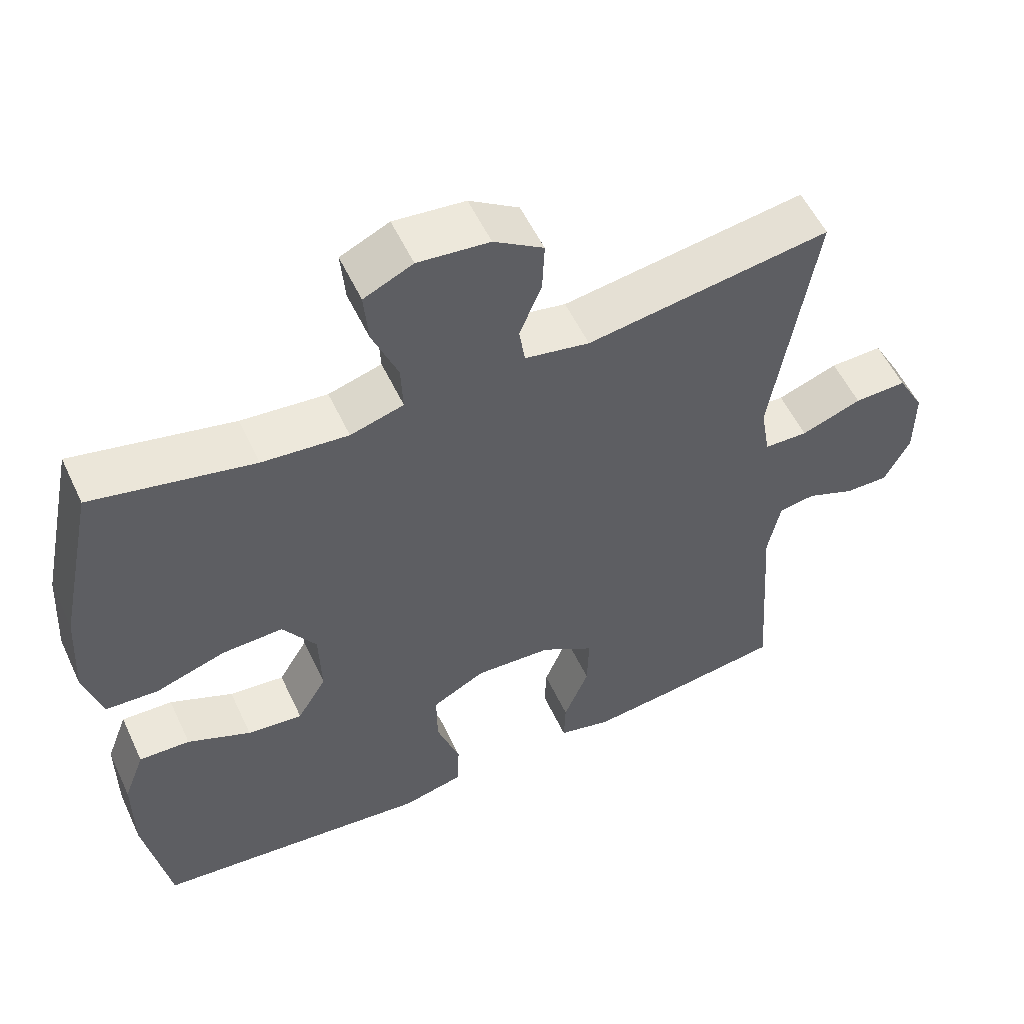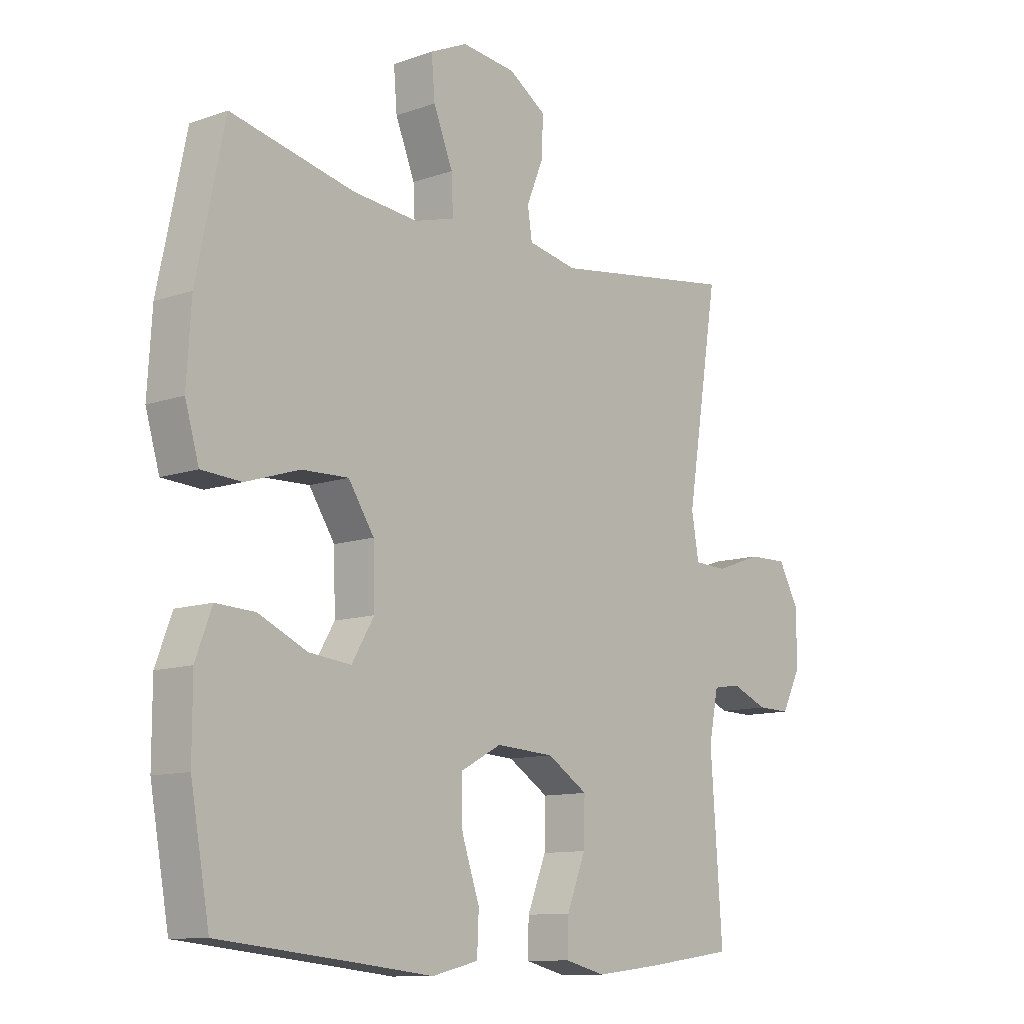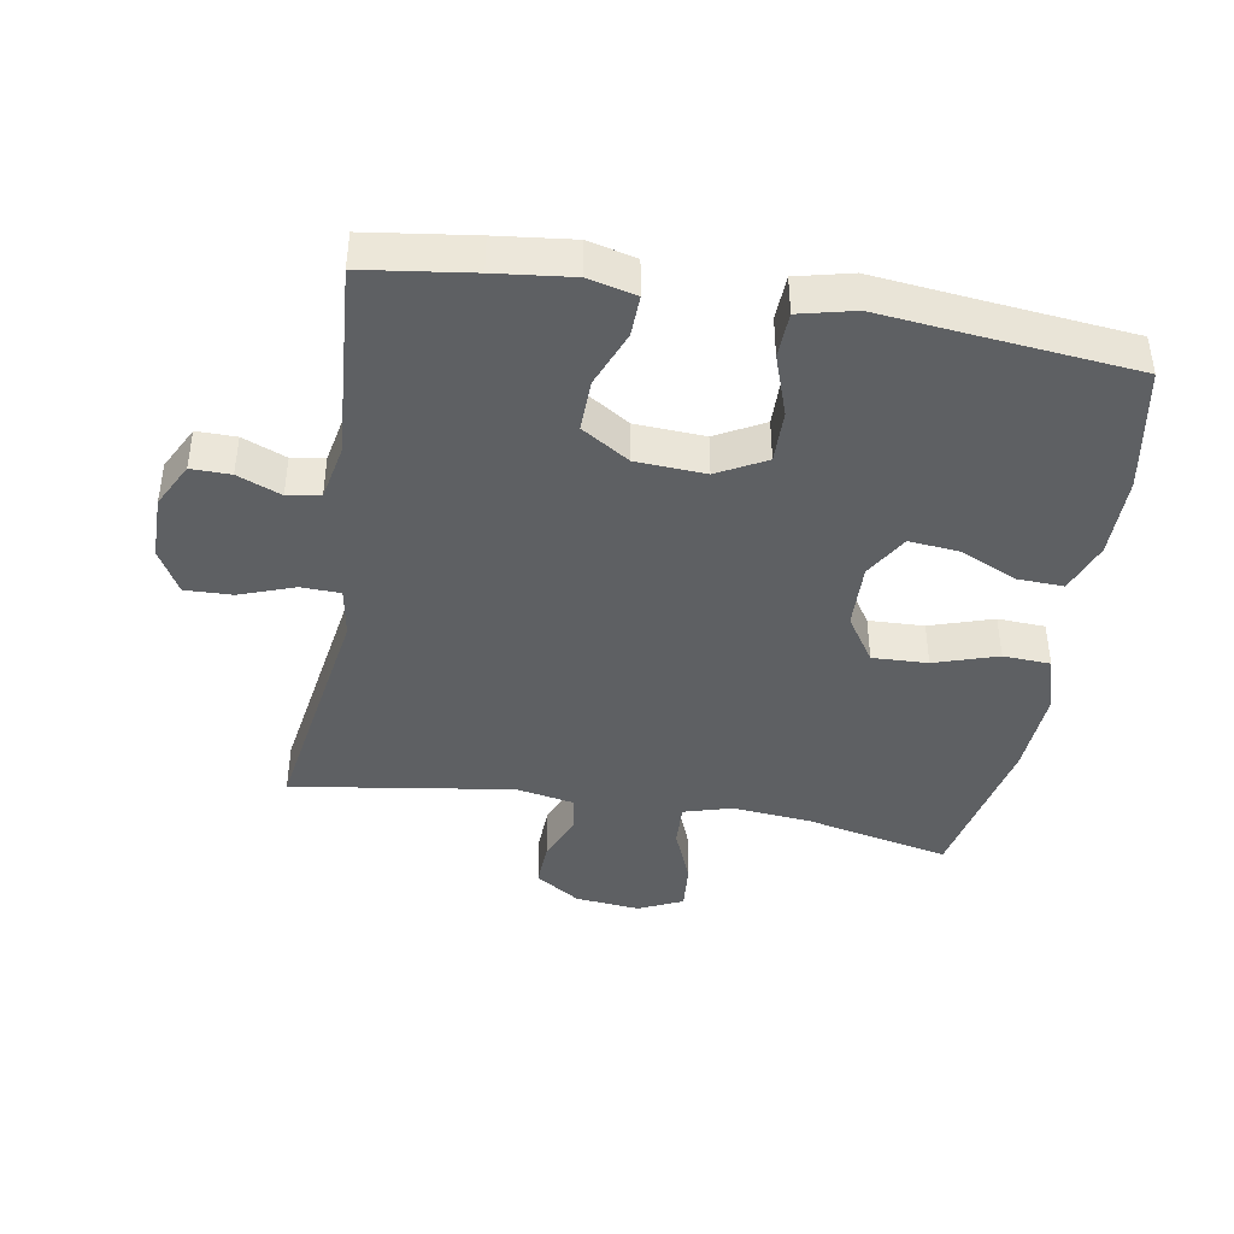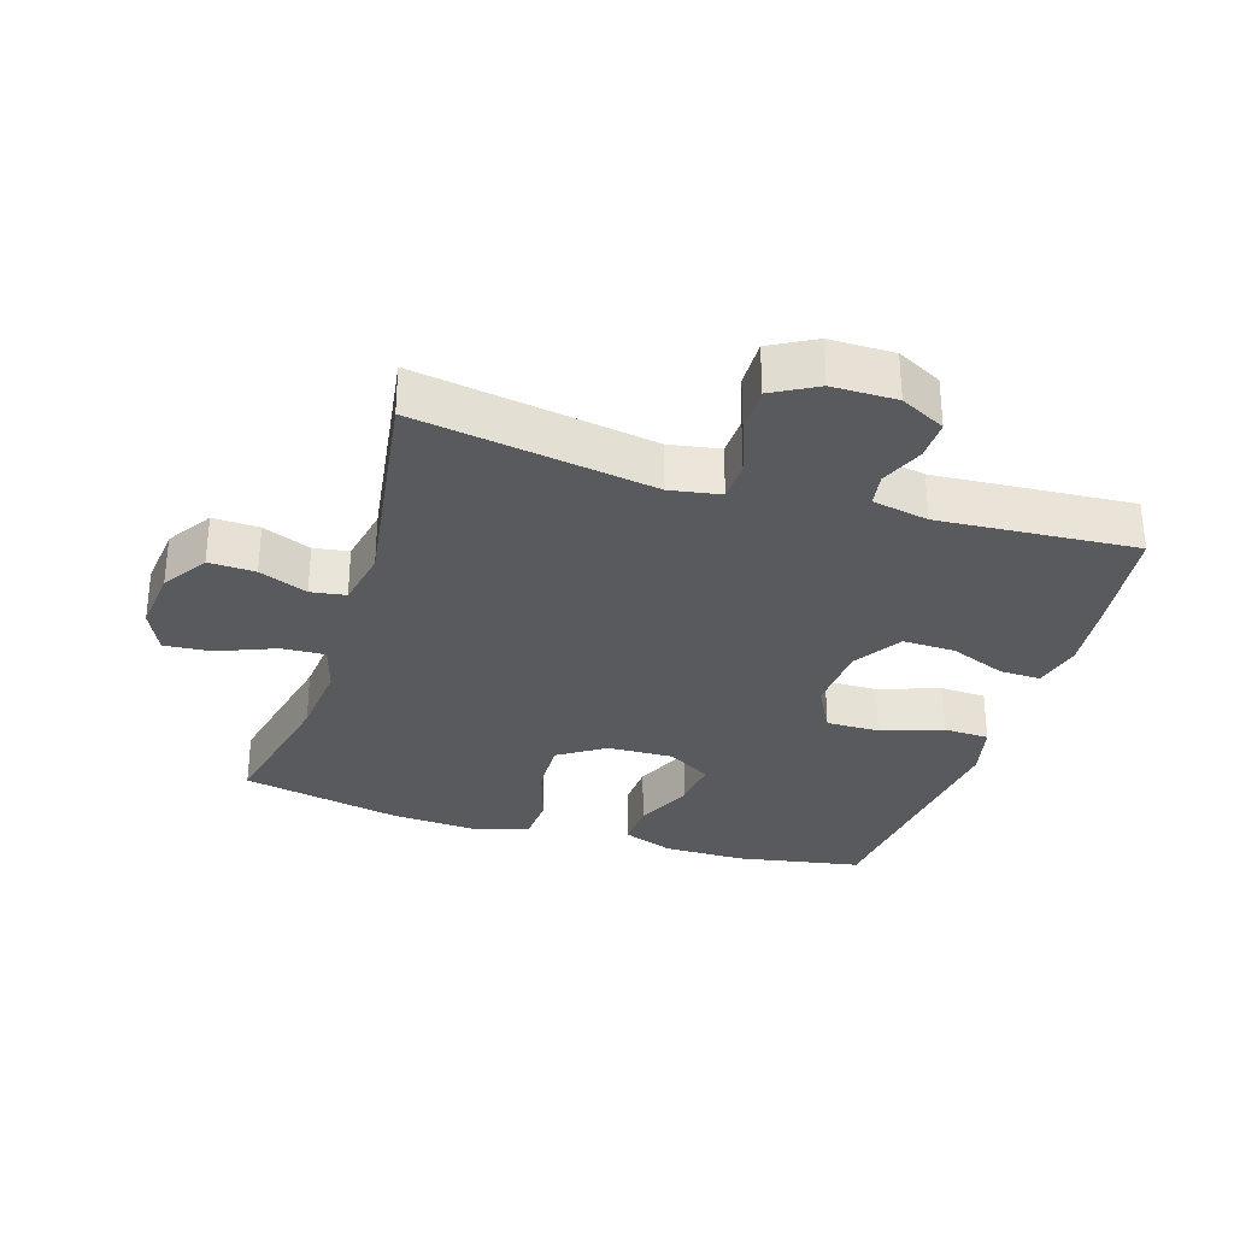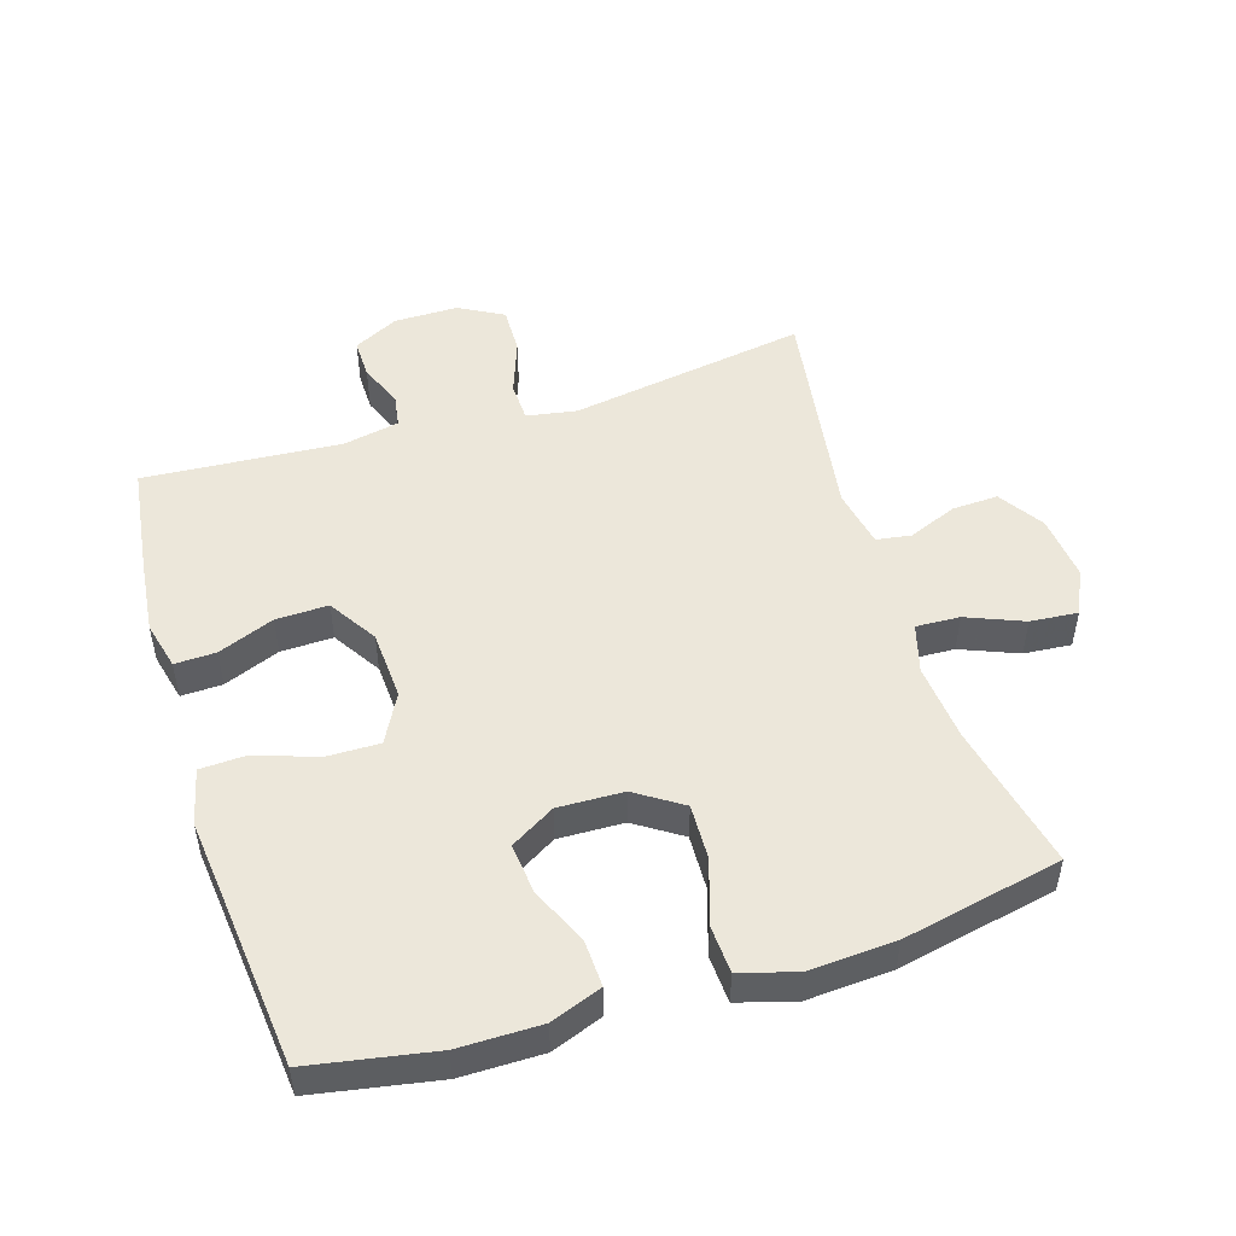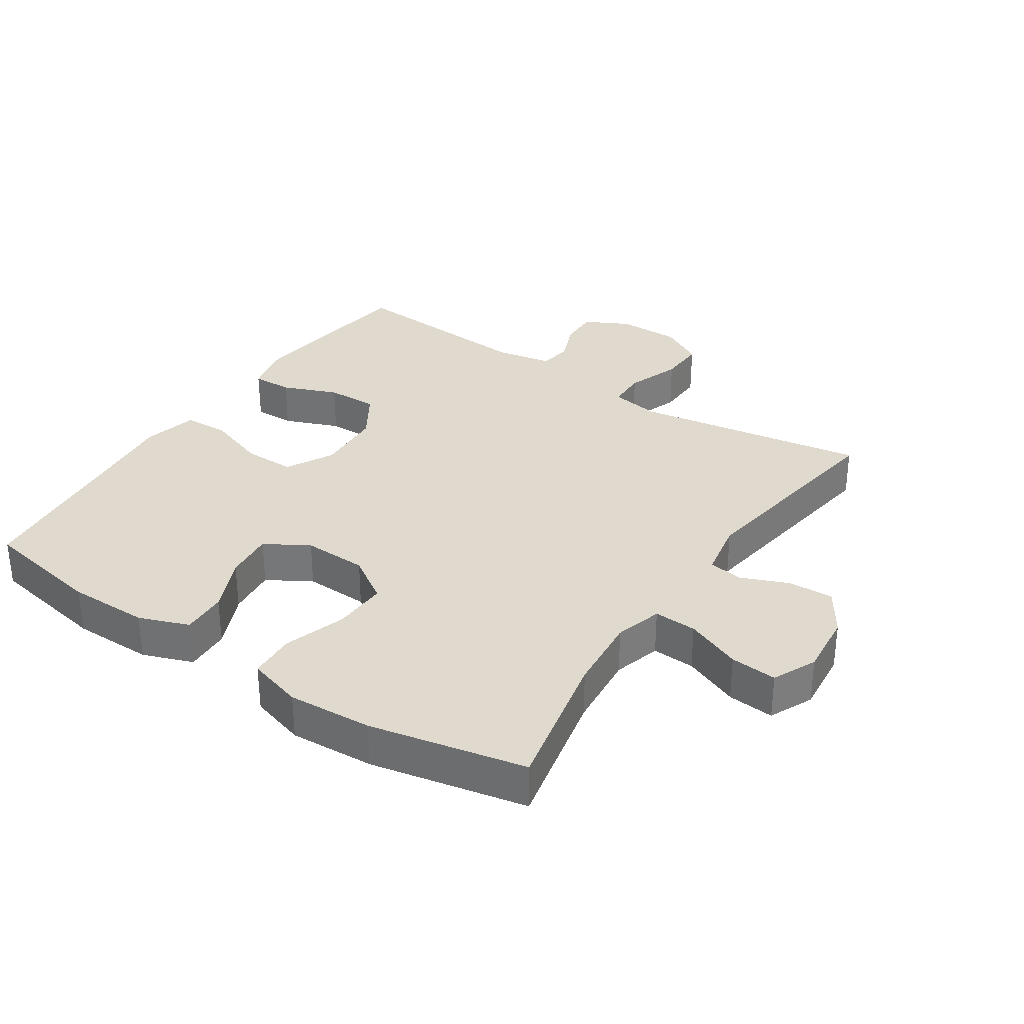
<metadata>
{"format":"obj","ext":"obj","renderer":"f3d","projection":"perspective","resolution":1024,"background":"white","views":[{"elev":55.1,"azim":-24.9,"up":"+Z"},{"elev":-11.1,"azim":-49.3,"up":"+Z"},{"elev":-42.2,"azim":170.4,"up":"+Y"},{"elev":-31.1,"azim":72.6,"up":"+Y"},{"elev":50.3,"azim":-107.3,"up":"+Y"},{"elev":32.6,"azim":-56.3,"up":"+Y"}]}
</metadata>
<code>
v 0.5 0.07 -0.5
v 0.337 0.07 -0.522
v 0.221 0.07 -0.535
v 0.148 0.07 -0.517
v 0.15 0.07 -0.455
v 0.184 0.07 -0.37
v 0.186 0.07 -0.291
v 0.113 0.07 -0.245
v 0.008 0.07 -0.239
v -0.065 0.07 -0.278
v -0.064 0.07 -0.358
v -0.032 0.07 -0.451
v -0.035 0.07 -0.52
v -0.119 0.07 -0.54
v -0.249 0.07 -0.526
v -0.5 0.07 -0.5
v -0.534 0.07 -0.312
v -0.534 0.07 -0.188
v -0.505 0.07 -0.111
v -0.435 0.07 -0.114
v -0.348 0.07 -0.153
v -0.272 0.07 -0.161
v -0.232 0.07 -0.094
v -0.235 0.07 0.005
v -0.281 0.07 0.075
v -0.365 0.07 0.072
v -0.461 0.07 0.041
v -0.533 0.07 0.045
v -0.558 0.07 0.13
v -0.55 0.07 0.26
v -0.5 0.07 0.5
v -0.279 0.07 0.452
v -0.161 0.07 0.441
v -0.088 0.07 0.462
v -0.091 0.07 0.528
v -0.126 0.07 0.614
v -0.132 0.07 0.686
v -0.065 0.07 0.717
v 0.033 0.07 0.707
v 0.101 0.07 0.663
v 0.098 0.07 0.593
v 0.068 0.07 0.52
v 0.076 0.07 0.467
v 0.165 0.07 0.45
v 0.5 0.07 0.5
v 0.461 0.07 0.258
v 0.442 0.07 0.141
v 0.455 0.07 0.065
v 0.515 0.07 0.063
v 0.598 0.07 0.093
v 0.67 0.07 0.095
v 0.707 0.07 0.028
v 0.707 0.07 -0.069
v 0.672 0.07 -0.137
v 0.612 0.07 -0.136
v 0.546 0.07 -0.109
v 0.496 0.07 -0.117
v 0.479 0.07 -0.202
v 0.5 0 -0.5
v 0.337 0 -0.522
v 0.221 0 -0.535
v 0.148 0 -0.517
v 0.15 0 -0.455
v 0.184 0 -0.37
v 0.186 0 -0.291
v 0.113 0 -0.245
v 0.008 0 -0.239
v -0.065 0 -0.278
v -0.064 0 -0.358
v -0.032 0 -0.451
v -0.035 0 -0.52
v -0.119 0 -0.54
v -0.249 0 -0.526
v -0.5 0 -0.5
v -0.534 0 -0.312
v -0.534 0 -0.188
v -0.505 0 -0.111
v -0.435 0 -0.114
v -0.348 0 -0.153
v -0.272 0 -0.161
v -0.232 0 -0.094
v -0.235 0 0.005
v -0.281 0 0.075
v -0.365 0 0.072
v -0.461 0 0.041
v -0.533 0 0.045
v -0.558 0 0.13
v -0.55 0 0.26
v -0.5 0 0.5
v -0.279 0 0.452
v -0.161 0 0.441
v -0.088 0 0.462
v -0.091 0 0.528
v -0.126 0 0.614
v -0.132 0 0.686
v -0.065 0 0.717
v 0.033 0 0.707
v 0.101 0 0.663
v 0.098 0 0.593
v 0.068 0 0.52
v 0.076 0 0.467
v 0.165 0 0.45
v 0.5 0 0.5
v 0.461 0 0.258
v 0.442 0 0.141
v 0.455 0 0.065
v 0.515 0 0.063
v 0.598 0 0.093
v 0.67 0 0.095
v 0.707 0 0.028
v 0.707 0 -0.069
v 0.672 0 -0.137
v 0.612 0 -0.136
v 0.546 0 -0.109
v 0.496 0 -0.117
v 0.479 0 -0.202
f 53 54 55 56
f 53 56 57
f 52 53 57
f 49 50 51 52
f 48 49 52 57
f 44 45 46 47
f 43 44 47 48
f 39 40 41 42
f 39 42 43
f 38 39 43
f 35 36 37 38
f 34 35 38 43
f 33 34 43 48
f 29 30 31 32
f 26 27 28 29
f 25 26 29 32
f 24 25 32 33
f 18 19 20 21
f 18 21 22
f 15 16 17 18
f 15 18 22
f 14 15 22 23
f 11 12 13 14
f 10 11 14 23
f 3 4 5 6
f 3 6 7
f 58 1 2 3
f 58 3 7
f 57 58 7 8
f 48 57 8 9
f 23 24 33 48
f 9 10 23 48
f 114 113 112 111
f 115 114 111
f 115 111 110
f 110 109 108 107
f 115 110 107 106
f 105 104 103 102
f 106 105 102 101
f 100 99 98 97
f 101 100 97
f 101 97 96
f 96 95 94 93
f 101 96 93 92
f 106 101 92 91
f 90 89 88 87
f 87 86 85 84
f 90 87 84 83
f 91 90 83 82
f 79 78 77 76
f 80 79 76
f 76 75 74 73
f 80 76 73
f 81 80 73 72
f 72 71 70 69
f 81 72 69 68
f 64 63 62 61
f 65 64 61
f 61 60 59 116
f 65 61 116
f 66 65 116 115
f 67 66 115 106
f 106 91 82 81
f 106 81 68 67
f 1 59 60 2
f 2 60 61 3
f 3 61 62 4
f 4 62 63 5
f 5 63 64 6
f 6 64 65 7
f 7 65 66 8
f 8 66 67 9
f 9 67 68 10
f 10 68 69 11
f 11 69 70 12
f 12 70 71 13
f 13 71 72 14
f 14 72 73 15
f 15 73 74 16
f 16 74 75 17
f 17 75 76 18
f 18 76 77 19
f 19 77 78 20
f 20 78 79 21
f 21 79 80 22
f 22 80 81 23
f 23 81 82 24
f 24 82 83 25
f 25 83 84 26
f 26 84 85 27
f 27 85 86 28
f 28 86 87 29
f 29 87 88 30
f 30 88 89 31
f 31 89 90 32
f 32 90 91 33
f 33 91 92 34
f 34 92 93 35
f 35 93 94 36
f 36 94 95 37
f 37 95 96 38
f 38 96 97 39
f 39 97 98 40
f 40 98 99 41
f 41 99 100 42
f 42 100 101 43
f 43 101 102 44
f 44 102 103 45
f 45 103 104 46
f 46 104 105 47
f 47 105 106 48
f 48 106 107 49
f 49 107 108 50
f 50 108 109 51
f 51 109 110 52
f 52 110 111 53
f 53 111 112 54
f 54 112 113 55
f 55 113 114 56
f 56 114 115 57
f 57 115 116 58
f 58 116 59 1

</code>
